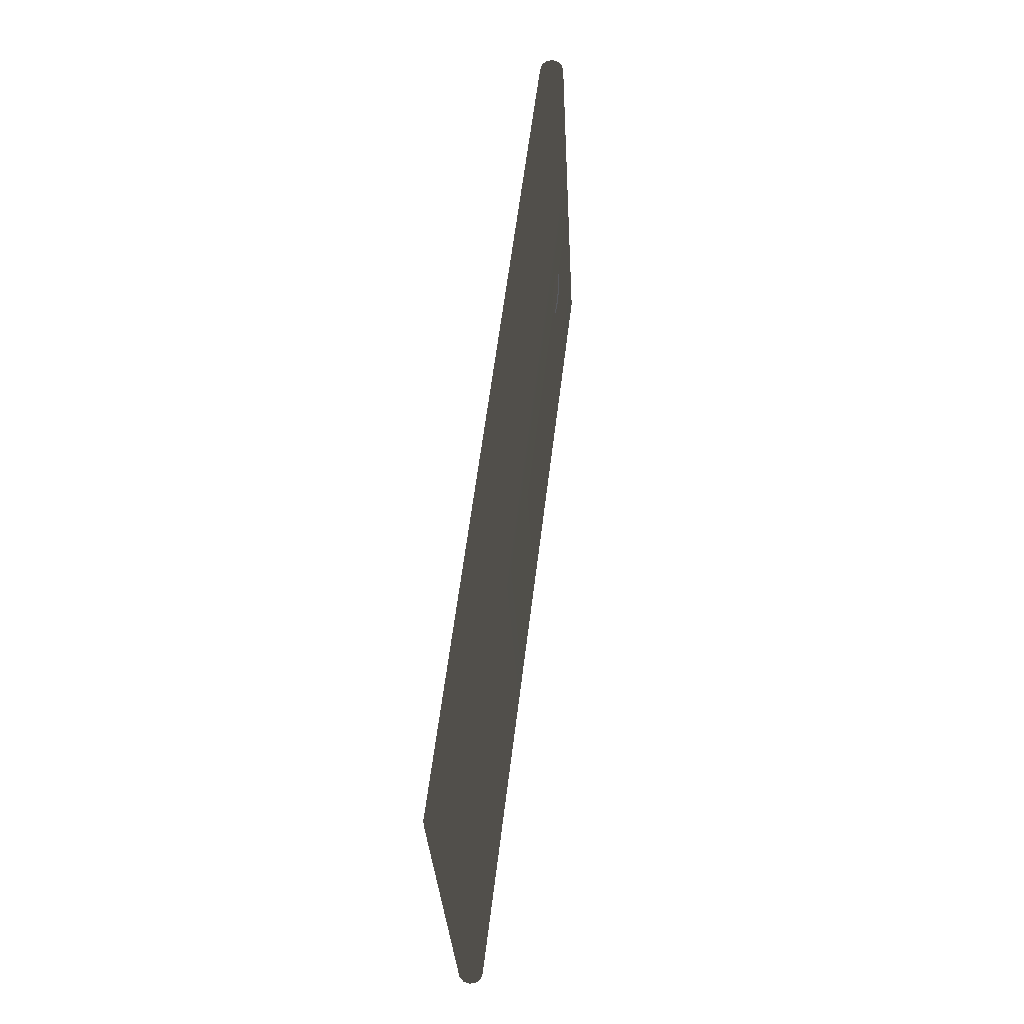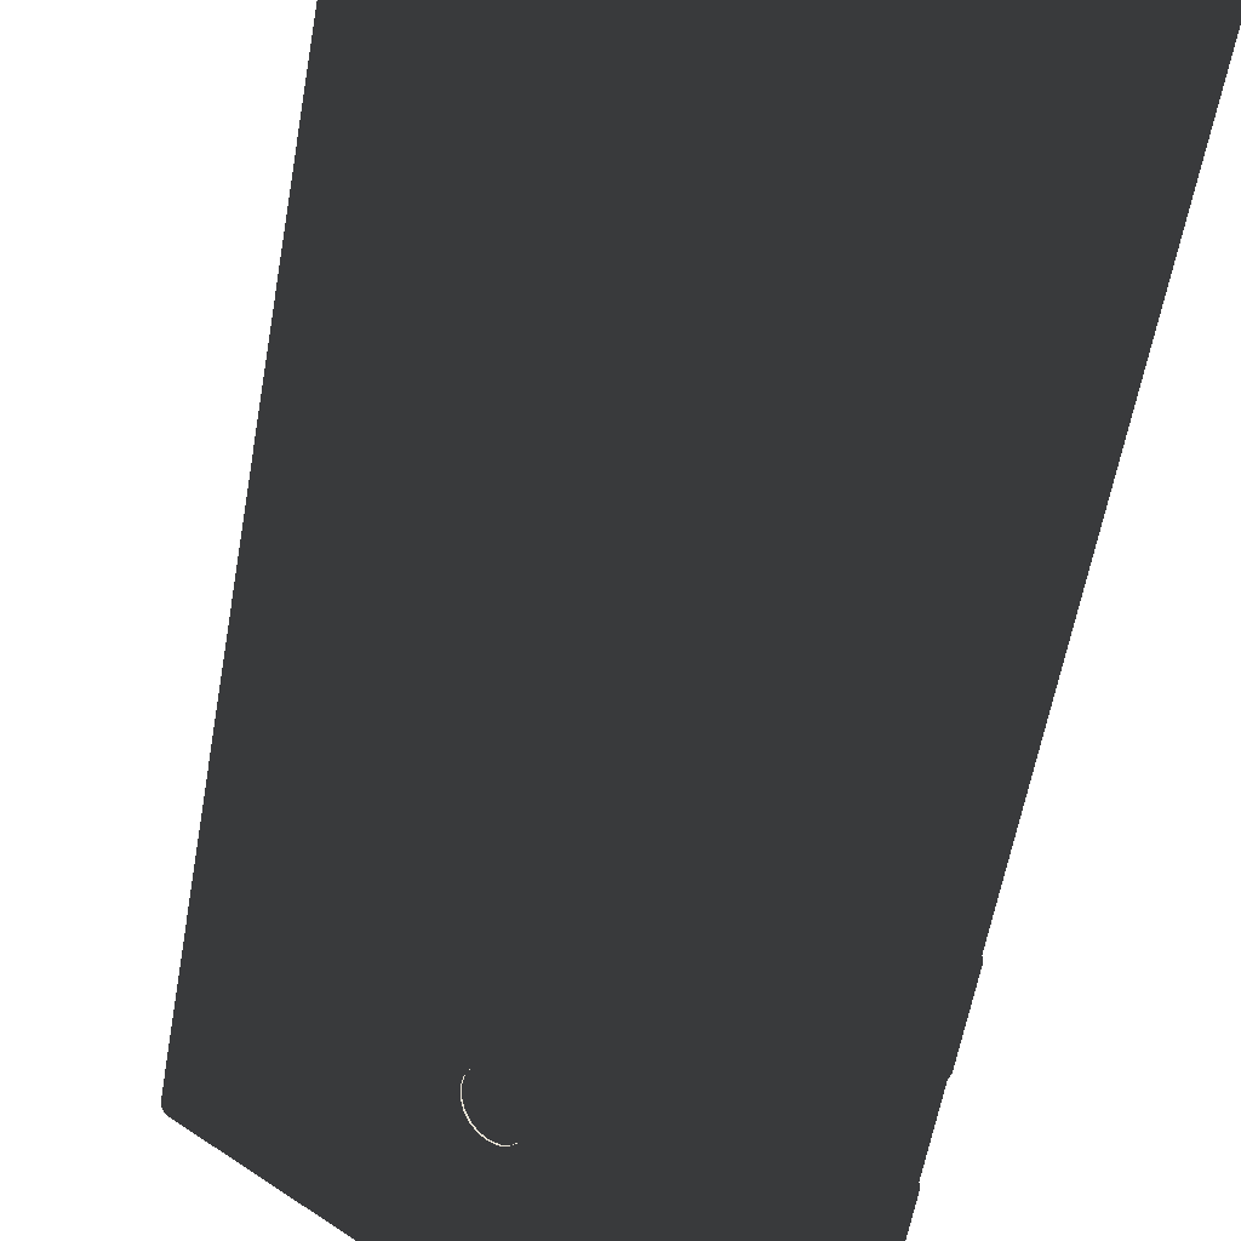
<metadata>
{"format":"obj","ext":"obj","renderer":"f3d","projection":"perspective","resolution":1024,"background":"white","views":[{"elev":-31.5,"azim":130.0,"up":"+Y"},{"elev":-49.0,"azim":-5.7,"up":"+Z"}]}
</metadata>
<code>
o Cylinder.4
v 0.5675 76.62 -9.133
v 0.2371 76.6 -9.195
v 0.3036 76.66 -8.657
v 0.5975 76.15 -9.083
v 0.2671 76.13 -9.145
v 0.3336 76.19 -8.607
v 0.797 76.66 -8.89
v 0.8271 76.19 -8.84
v 0.8381 76.7 -8.557
v 0.8681 76.23 -8.507
v 0.675 76.72 -8.263
v 0.705 76.25 -8.213
v 0.37 76.72 -8.119
v 0.4 76.25 -8.069
v 0.03964 76.69 -8.181
v 0.06967 76.22 -8.13
v -0.1899 76.65 -8.424
v -0.1599 76.18 -8.374
v -0.231 76.61 -8.757
v -0.201 76.14 -8.707
v -0.0679 76.59 -9.051
v -0.03786 76.12 -9.001
f 1 2 3
f 1 4 5 2
f 4 6 5
f 7 1 3
f 7 8 4 1
f 8 6 4
f 9 7 3
f 9 10 8 7
f 10 6 8
f 11 9 3
f 11 12 10 9
f 12 6 10
f 13 11 3
f 13 14 12 11
f 14 6 12
f 15 13 3
f 15 16 14 13
f 16 6 14
f 17 15 3
f 17 18 16 15
f 18 6 16
f 19 17 3
f 19 20 18 17
f 20 6 18
f 21 19 3
f 21 22 20 19
f 22 6 20
f 2 21 3
f 2 5 22 21
f 5 6 22
o Cylinder.5
v -5.769 66.27 -2.933
v -6.215 66.4 -2.619
v -6.133 64.49 -2.35
v -6.234 66.17 -3.55
v -6.68 66.29 -3.236
v -6.172 66.18 -3.469
v -6.537 64.4 -2.886
v -6.619 66.31 -3.155
v -5.358 65.97 -3.19
v -5.824 65.87 -3.807
v -5.762 65.88 -3.726
v -5.024 65.53 -3.364
v -5.489 65.43 -3.981
v -5.427 65.44 -3.9
v -4.798 64.98 -3.439
v -5.263 64.88 -4.057
v -5.201 64.89 -3.975
v -4.702 64.39 -3.408
v -5.168 64.28 -4.025
v -5.106 64.3 -3.944
v -4.747 63.8 -3.273
v -5.213 63.7 -3.89
v -5.151 63.71 -3.809
v -4.928 63.28 -3.048
v -5.393 63.18 -3.665
v -5.331 63.19 -3.583
v -5.226 62.88 -2.754
v -5.692 62.78 -3.371
v -5.63 62.79 -3.29
v -5.613 62.64 -2.421
v -6.079 62.54 -3.038
v -6.017 62.55 -2.956
v -6.052 62.58 -2.08
v -6.517 62.47 -2.697
v -6.455 62.49 -2.616
v -6.498 62.7 -1.766
v -6.963 62.6 -2.384
v -6.901 62.61 -2.302
v -6.908 63 -1.51
v -7.374 62.9 -2.127
v -7.312 62.91 -2.046
v -7.243 63.44 -1.335
v -7.708 63.34 -1.952
v -7.647 63.35 -1.871
v -7.469 63.99 -1.26
v -7.934 63.89 -1.877
v -7.873 63.9 -1.796
v -7.564 64.59 -1.291
v -8.03 64.48 -1.908
v -7.968 64.49 -1.827
v -7.519 65.17 -1.427
v -7.985 65.07 -2.044
v -7.923 65.08 -1.962
v -7.339 65.69 -1.652
v -7.804 65.59 -2.269
v -7.743 65.6 -2.188
v -7.04 66.09 -1.946
v -7.506 65.99 -2.563
v -7.444 66 -2.481
v -6.653 66.33 -2.279
v -7.119 66.23 -2.896
v -7.057 66.24 -2.815
f 23 24 25
f 23 26 27 24
f 28 29 30
f 31 23 25
f 31 32 26 23
f 33 29 28
f 34 31 25
f 34 35 32 31
f 36 29 33
f 37 34 25
f 37 38 35 34
f 39 29 36
f 40 37 25
f 40 41 38 37
f 42 29 39
f 43 40 25
f 43 44 41 40
f 45 29 42
f 46 43 25
f 46 47 44 43
f 48 29 45
f 49 46 25
f 49 50 47 46
f 51 29 48
f 52 49 25
f 52 53 50 49
f 54 29 51
f 55 52 25
f 55 56 53 52
f 57 29 54
f 58 55 25
f 58 59 56 55
f 60 29 57
f 61 58 25
f 61 62 59 58
f 63 29 60
f 64 61 25
f 64 65 62 61
f 66 29 63
f 67 64 25
f 67 68 65 64
f 69 29 66
f 70 67 25
f 70 71 68 67
f 72 29 69
f 73 70 25
f 73 74 71 70
f 75 29 72
f 76 73 25
f 76 77 74 73
f 78 29 75
f 79 76 25
f 79 80 77 76
f 81 29 78
f 82 79 25
f 82 83 80 79
f 84 29 81
f 24 82 25
f 24 27 83 82
f 30 29 84
o Cylinder.6
v -11.24 73.81 1.446
v -11.49 73.71 1.651
v -11.52 74.25 1.591
v -10.95 73.87 1.821
v -11.2 73.77 2.026
v -11.24 74.31 1.966
v -11.1 74.08 1.297
v -10.81 74.14 1.672
v -11.12 74.41 1.26
v -10.83 74.47 1.635
v -11.29 74.68 1.349
v -11.01 74.74 1.724
v -11.56 74.79 1.531
v -11.27 74.85 1.906
v -11.8 74.69 1.735
v -11.52 74.75 2.11
v -11.95 74.43 1.885
v -11.66 74.49 2.26
v -11.92 74.09 1.922
v -11.64 74.15 2.297
v -11.75 73.82 1.832
v -11.46 73.88 2.208
f 85 86 87
f 85 88 89 86
f 88 90 89
f 91 85 87
f 91 92 88 85
f 92 90 88
f 93 91 87
f 93 94 92 91
f 94 90 92
f 95 93 87
f 95 96 94 93
f 96 90 94
f 97 95 87
f 97 98 96 95
f 98 90 96
f 99 97 87
f 99 100 98 97
f 100 90 98
f 101 99 87
f 101 102 100 99
f 102 90 100
f 103 101 87
f 103 104 102 101
f 104 90 102
f 105 103 87
f 105 106 104 103
f 106 90 104
f 86 105 87
f 86 89 106 105
f 89 90 106
o Cylinder.7
v -13.87 73.94 3.592
v -14.05 73.86 3.741
v -14.08 74.26 3.697
v -13.67 73.98 3.865
v -13.85 73.91 4.014
v -13.87 74.3 3.97
v -13.77 74.13 3.483
v -13.56 74.17 3.756
v -13.79 74.38 3.456
v -13.58 74.42 3.729
v -13.91 74.57 3.521
v -13.71 74.62 3.794
v -14.1 74.65 3.653
v -13.9 74.7 3.927
v -14.29 74.58 3.802
v -14.08 74.63 4.076
v -14.39 74.39 3.911
v -14.18 74.43 4.185
v -14.37 74.14 3.938
v -14.17 74.19 4.212
v -14.25 73.94 3.873
v -14.04 73.99 4.147
f 107 108 109
f 107 110 111 108
f 110 112 111
f 113 107 109
f 113 114 110 107
f 114 112 110
f 115 113 109
f 115 116 114 113
f 116 112 114
f 117 115 109
f 117 118 116 115
f 118 112 116
f 119 117 109
f 119 120 118 117
f 120 112 118
f 121 119 109
f 121 122 120 119
f 122 112 120
f 123 121 109
f 123 124 122 121
f 124 112 122
f 125 123 109
f 125 126 124 123
f 126 112 124
f 127 125 109
f 127 128 126 125
f 128 112 126
f 108 127 109
f 108 111 128 127
f 111 112 128
o Cube.3
v 9.432 45.74 -11.36
v 9.3 45.75 -11.19
v 8.928 51.21 -11.75
v 9.059 51.2 -11.92
v 9.271 45.77 -10.98
v 8.898 51.23 -11.54
v 9.351 45.79 -10.78
v 8.978 51.26 -11.34
v 9.461 45.82 -10.64
v 9.088 51.28 -11.2
v 9.629 45.84 -10.51
v 9.256 51.3 -11.07
v 9.84 45.86 -10.48
v 9.468 51.32 -11.04
v 10.04 45.86 -10.56
v 9.666 51.33 -11.12
v 9.329 45.65 -11.19
v 9.321 45.59 -10.99
v 9.409 45.59 -10.79
v 9.519 45.61 -10.65
v 9.679 45.66 -10.52
v 9.869 45.76 -10.48
v 9.395 45.57 -11.23
v 9.434 45.46 -11.05
v 9.54 45.44 -10.87
v 9.649 45.46 -10.72
v 9.792 45.53 -10.58
v 9.935 45.68 -10.52
v 9.479 45.54 -11.29
v 9.58 45.41 -11.16
v 9.708 45.38 -10.99
v 9.818 45.4 -10.84
v 9.938 45.48 -10.69
v 10.02 45.65 -10.58
v 9.697 45.74 -11.56
v 9.745 45.54 -11.49
v 9.846 45.41 -11.36
v 9.974 45.38 -11.19
v 10.08 45.4 -11.05
v 10.2 45.48 -10.89
v 10.28 45.65 -10.78
v 10.3 45.86 -10.76
v 9.825 45.57 -11.56
v 9.985 45.45 -11.47
v 10.13 45.43 -11.32
v 10.24 45.45 -11.18
v 10.34 45.53 -11
v 10.36 45.68 -10.85
v 9.88 45.64 -11.61
v 10.08 45.58 -11.56
v 10.24 45.58 -11.43
v 10.35 45.6 -11.28
v 10.44 45.66 -11.09
v 10.42 45.75 -10.9
v 9.895 45.74 -11.64
v 10.11 45.76 -11.61
v 10.28 45.79 -11.48
v 10.38 45.81 -11.34
v 10.46 45.83 -11.14
v 10.44 45.85 -10.93
v 9.325 51.2 -12.12
v 9.523 51.21 -12.2
v 9.734 51.22 -12.18
v 9.903 51.25 -12.05
v 10.01 51.27 -11.9
v 10.09 51.3 -11.7
v 10.06 51.32 -11.49
v 9.931 51.32 -11.33
v 9.494 51.31 -12.2
v 9.684 51.4 -12.17
v 9.844 51.45 -12.03
v 9.954 51.48 -11.89
v 10.04 51.47 -11.69
v 10.03 51.42 -11.49
v 9.428 51.38 -12.16
v 9.571 51.53 -12.1
v 9.714 51.6 -11.96
v 9.823 51.63 -11.81
v 9.929 51.6 -11.63
v 9.968 51.49 -11.45
v 9.344 51.41 -12.1
v 9.425 51.58 -12
v 9.545 51.66 -11.84
v 9.655 51.68 -11.69
v 9.783 51.65 -11.53
v 9.884 51.52 -11.39
v 9.079 51.41 -11.9
v 9.159 51.58 -11.79
v 9.28 51.66 -11.64
v 9.389 51.69 -11.49
v 9.517 51.66 -11.32
v 9.618 51.52 -11.19
v 8.998 51.39 -11.83
v 9.02 51.54 -11.68
v 9.119 51.61 -11.51
v 9.229 51.63 -11.36
v 9.378 51.61 -11.21
v 9.538 51.5 -11.12
v 8.943 51.31 -11.78
v 8.924 51.41 -11.59
v 9.008 51.46 -11.4
v 9.118 51.48 -11.25
v 9.282 51.48 -11.12
v 9.483 51.42 -11.07
f 129 130 131 132
f 130 133 134 131
f 133 135 136 134
f 135 137 138 136
f 137 139 140 138
f 139 141 142 140
f 141 143 144 142
f 145 130 129
f 145 146 133 130
f 146 147 135 133
f 147 148 137 135
f 148 149 139 137
f 149 150 141 139
f 150 143 141
f 151 145 129
f 151 152 146 145
f 152 153 147 146
f 153 154 148 147
f 154 155 149 148
f 155 156 150 149
f 156 143 150
f 157 151 129
f 157 158 152 151
f 158 159 153 152
f 159 160 154 153
f 160 161 155 154
f 161 162 156 155
f 162 143 156
f 163 164 157 129
f 164 165 158 157
f 165 166 159 158
f 166 167 160 159
f 167 168 161 160
f 168 169 162 161
f 169 170 143 162
f 171 164 163
f 171 172 165 164
f 172 173 166 165
f 173 174 167 166
f 174 175 168 167
f 175 176 169 168
f 176 170 169
f 177 171 163
f 177 178 172 171
f 178 179 173 172
f 179 180 174 173
f 180 181 175 174
f 181 182 176 175
f 182 170 176
f 183 177 163
f 183 184 178 177
f 184 185 179 178
f 185 186 180 179
f 186 187 181 180
f 187 188 182 181
f 188 170 182
f 189 190 183 163
f 190 191 184 183
f 191 192 185 184
f 192 193 186 185
f 193 194 187 186
f 194 195 188 187
f 195 196 170 188
f 197 190 189
f 197 198 191 190
f 198 199 192 191
f 199 200 193 192
f 200 201 194 193
f 201 202 195 194
f 202 196 195
f 203 197 189
f 203 204 198 197
f 204 205 199 198
f 205 206 200 199
f 206 207 201 200
f 207 208 202 201
f 208 196 202
f 209 203 189
f 209 210 204 203
f 210 211 205 204
f 211 212 206 205
f 212 213 207 206
f 213 214 208 207
f 214 196 208
f 132 215 209 189
f 215 216 210 209
f 216 217 211 210
f 217 218 212 211
f 218 219 213 212
f 219 220 214 213
f 220 144 196 214
f 221 215 132
f 221 222 216 215
f 222 223 217 216
f 223 224 218 217
f 224 225 219 218
f 225 226 220 219
f 226 144 220
f 227 221 132
f 227 228 222 221
f 228 229 223 222
f 229 230 224 223
f 230 231 225 224
f 231 232 226 225
f 232 144 226
f 131 227 132
f 131 134 228 227
f 134 136 229 228
f 136 138 230 229
f 138 140 231 230
f 140 142 232 231
f 142 144 232
f 143 170 196 144
f 189 163 129 132
o Cube.1
v 8.655 57.21 -12.55
v 8.524 57.21 -12.38
v 8.342 59.88 -12.65
v 8.473 59.87 -12.82
v 8.494 57.23 -12.17
v 8.312 59.9 -12.44
v 8.574 57.26 -11.97
v 8.392 59.93 -12.24
v 8.684 57.28 -11.82
v 8.502 59.95 -12.1
v 8.852 57.31 -11.69
v 8.67 59.97 -11.97
v 9.064 57.32 -11.67
v 8.882 59.99 -11.94
v 9.261 57.33 -11.75
v 9.08 60 -12.02
v 8.553 57.11 -12.38
v 8.544 57.06 -12.18
v 8.632 57.05 -11.98
v 8.742 57.08 -11.84
v 8.902 57.13 -11.71
v 9.093 57.22 -11.67
v 8.618 57.04 -12.42
v 8.658 56.92 -12.24
v 8.763 56.9 -12.06
v 8.873 56.92 -11.91
v 9.016 57 -11.77
v 9.158 57.15 -11.71
v 8.702 57.01 -12.48
v 8.803 56.88 -12.35
v 8.931 56.85 -12.18
v 9.041 56.87 -12.03
v 9.161 56.95 -11.87
v 9.242 57.12 -11.77
v 8.921 57.2 -12.75
v 8.968 57 -12.68
v 9.069 56.87 -12.55
v 9.197 56.84 -12.38
v 9.307 56.87 -12.23
v 9.427 56.95 -12.08
v 9.508 57.11 -11.97
v 9.527 57.33 -11.95
v 9.048 57.03 -12.75
v 9.208 56.92 -12.66
v 9.358 56.9 -12.51
v 9.468 56.92 -12.36
v 9.566 56.99 -12.19
v 9.588 57.14 -12.04
v 9.104 57.11 -12.8
v 9.304 57.05 -12.75
v 9.468 57.05 -12.62
v 9.578 57.07 -12.47
v 9.662 57.12 -12.28
v 9.643 57.22 -12.09
v 9.119 57.21 -12.83
v 9.33 57.23 -12.8
v 9.498 57.25 -12.67
v 9.608 57.27 -12.53
v 9.688 57.3 -12.33
v 9.658 57.32 -12.12
v 8.739 59.87 -13.02
v 8.937 59.88 -13.1
v 9.148 59.89 -13.08
v 9.316 59.92 -12.95
v 9.426 59.94 -12.8
v 9.506 59.97 -12.6
v 9.477 59.99 -12.39
v 9.345 59.99 -12.23
v 8.908 59.98 -13.1
v 9.098 60.07 -13.06
v 9.258 60.12 -12.93
v 9.368 60.15 -12.79
v 9.456 60.14 -12.59
v 9.448 60.09 -12.39
v 8.842 60.05 -13.06
v 8.985 60.2 -13
v 9.128 60.27 -12.86
v 9.237 60.3 -12.71
v 9.343 60.27 -12.53
v 9.382 60.16 -12.35
v 8.758 60.08 -13
v 8.839 60.25 -12.9
v 8.959 60.33 -12.74
v 9.069 60.35 -12.59
v 9.197 60.32 -12.42
v 9.298 60.19 -12.29
v 8.492 60.08 -12.8
v 8.573 60.25 -12.69
v 8.694 60.33 -12.54
v 8.803 60.36 -12.39
v 8.931 60.33 -12.22
v 9.032 60.19 -12.09
v 8.412 60.06 -12.73
v 8.434 60.21 -12.58
v 8.533 60.28 -12.41
v 8.642 60.3 -12.26
v 8.792 60.28 -12.11
v 8.952 60.17 -12.02
v 8.357 59.98 -12.68
v 8.338 60.08 -12.49
v 8.422 60.13 -12.3
v 8.532 60.15 -12.15
v 8.696 60.15 -12.02
v 8.897 60.09 -11.97
f 233 234 235 236
f 234 237 238 235
f 237 239 240 238
f 239 241 242 240
f 241 243 244 242
f 243 245 246 244
f 245 247 248 246
f 249 234 233
f 249 250 237 234
f 250 251 239 237
f 251 252 241 239
f 252 253 243 241
f 253 254 245 243
f 254 247 245
f 255 249 233
f 255 256 250 249
f 256 257 251 250
f 257 258 252 251
f 258 259 253 252
f 259 260 254 253
f 260 247 254
f 261 255 233
f 261 262 256 255
f 262 263 257 256
f 263 264 258 257
f 264 265 259 258
f 265 266 260 259
f 266 247 260
f 267 268 261 233
f 268 269 262 261
f 269 270 263 262
f 270 271 264 263
f 271 272 265 264
f 272 273 266 265
f 273 274 247 266
f 275 268 267
f 275 276 269 268
f 276 277 270 269
f 277 278 271 270
f 278 279 272 271
f 279 280 273 272
f 280 274 273
f 281 275 267
f 281 282 276 275
f 282 283 277 276
f 283 284 278 277
f 284 285 279 278
f 285 286 280 279
f 286 274 280
f 287 281 267
f 287 288 282 281
f 288 289 283 282
f 289 290 284 283
f 290 291 285 284
f 291 292 286 285
f 292 274 286
f 293 294 287 267
f 294 295 288 287
f 295 296 289 288
f 296 297 290 289
f 297 298 291 290
f 298 299 292 291
f 299 300 274 292
f 301 294 293
f 301 302 295 294
f 302 303 296 295
f 303 304 297 296
f 304 305 298 297
f 305 306 299 298
f 306 300 299
f 307 301 293
f 307 308 302 301
f 308 309 303 302
f 309 310 304 303
f 310 311 305 304
f 311 312 306 305
f 312 300 306
f 313 307 293
f 313 314 308 307
f 314 315 309 308
f 315 316 310 309
f 316 317 311 310
f 317 318 312 311
f 318 300 312
f 236 319 313 293
f 319 320 314 313
f 320 321 315 314
f 321 322 316 315
f 322 323 317 316
f 323 324 318 317
f 324 248 300 318
f 325 319 236
f 325 326 320 319
f 326 327 321 320
f 327 328 322 321
f 328 329 323 322
f 329 330 324 323
f 330 248 324
f 331 325 236
f 331 332 326 325
f 332 333 327 326
f 333 334 328 327
f 334 335 329 328
f 335 336 330 329
f 336 248 330
f 235 331 236
f 235 238 332 331
f 238 240 333 332
f 240 242 334 333
f 242 244 335 334
f 244 246 336 335
f 246 248 336
f 247 274 300 248
f 293 267 233 236
o Smartphone
v -20.49 75.83 6.026
v -20.44 76.32 6.088
v 6.918 76.06 -14.68
v 6.866 75.57 -14.74
v -20.24 76.71 6.353
v 7.123 76.45 -14.41
v -19.93 76.9 6.751
v 7.428 76.63 -14.01
v -19.61 76.83 7.175
v 7.749 76.57 -13.59
v -19.36 76.54 7.512
v 8.001 76.28 -13.25
v -19.24 76.09 7.671
v 8.116 75.83 -13.1
v -20.61 76.26 6.226
v -20.53 76.6 6.592
v -20.27 76.77 7.027
v -19.9 76.73 7.414
v -19.53 76.48 7.65
v -20.73 76.09 6.34
v -20.73 76.31 6.79
v -20.5 76.43 7.256
v -20.1 76.43 7.612
v -19.64 76.31 7.764
v -20.76 75.85 6.399
v -20.78 75.9 6.893
v -20.56 75.97 7.375
v -20.16 76.03 7.715
v -19.67 76.07 7.824
v -15.66 4.324 13.45
v -15.92 4.344 13.82
v -15.95 4.394 14.31
v -15.73 4.458 14.8
v -15.32 4.521 15.14
v -14.84 4.565 15.24
v -14.41 4.579 15.09
v -15.86 4.11 13.81
v -15.84 3.987 14.29
v -15.6 3.989 14.77
v -15.21 4.115 15.12
v -14.78 4.331 15.23
v -15.72 3.937 13.73
v -15.6 3.689 14.16
v -15.33 3.644 14.62
v -14.97 3.816 14.98
v -14.64 4.158 15.15
v -15.54 3.873 13.61
v -15.29 3.577 13.94
v -14.97 3.515 14.37
v -14.67 3.705 14.76
v -14.46 4.094 15.03
v 11.7 4.063 -7.319
v 11.82 3.612 -7.161
v 12.07 3.316 -6.824
v 12.39 3.255 -6.4
v 12.69 3.444 -6.002
v 12.9 3.833 -5.737
v 12.95 4.319 -5.675
v 11.98 3.673 -7.299
v 12.36 3.422 -7.063
v 12.73 3.377 -6.676
v 12.99 3.55 -6.241
v 13.07 3.894 -5.875
v 12.1 3.844 -7.413
v 12.56 3.717 -7.261
v 12.96 3.717 -6.904
v 13.19 3.844 -6.439
v 13.18 4.065 -5.989
v 12.13 4.077 -7.472
v 12.61 4.121 -7.364
v 13.02 4.184 -7.024
v 13.24 4.249 -6.542
v 13.21 4.298 -6.048
v 7.296 75.58 -14.89
v 7.779 75.63 -14.78
v 8.184 75.69 -14.44
v 8.404 75.76 -13.96
v 8.379 75.81 -13.47
v 7.234 75.82 -14.88
v 7.671 76.04 -14.77
v 8.06 76.16 -14.42
v 8.296 76.16 -13.94
v 8.317 76.04 -13.46
v 7.095 75.99 -14.8
v 7.431 76.33 -14.63
v 7.783 76.51 -14.27
v 8.056 76.46 -13.81
v 8.178 76.21 -13.38
v -3.08 74.61 -4.392
v -3.01 73.76 -4.315
v 6.757 73.67 -11.73
v 6.886 74.51 -11.96
v -13.69 5.328 14.43
v -18.23 72.58 7.447
v 12.13 5.082 -5.167
v 7.58 72.34 -12.15
v -18.27 72.61 7.402
v 7.545 72.36 -12.19
v -13.72 5.353 14.38
v 12.09 5.107 -5.212
v -17.83 74.75 6.806
v -7.921 74.65 -0.7172
v -17.59 73.9 6.752
v -7.901 73.81 -0.6025
v -7.864 73.8 -0.6293
v -3.022 73.76 -4.304
v -3.048 74.61 -4.351
v -7.89 74.66 -0.6756
v -2.991 73.76 -4.263
v -7.832 73.81 -0.5876
f 337 338 339 340
f 338 341 342 339
f 341 343 344 342
f 343 345 346 344
f 345 347 348 346
f 347 349 350 348
f 351 338 337
f 351 352 341 338
f 352 353 343 341
f 353 354 345 343
f 354 355 347 345
f 355 349 347
f 356 351 337
f 356 357 352 351
f 357 358 353 352
f 358 359 354 353
f 359 360 355 354
f 360 349 355
f 361 356 337
f 361 362 357 356
f 362 363 358 357
f 363 364 359 358
f 364 365 360 359
f 365 349 360
f 366 367 361 337
f 367 368 362 361
f 368 369 363 362
f 369 370 364 363
f 370 371 365 364
f 371 372 349 365
f 373 367 366
f 373 374 368 367
f 374 375 369 368
f 375 376 370 369
f 376 377 371 370
f 377 372 371
f 378 373 366
f 378 379 374 373
f 379 380 375 374
f 380 381 376 375
f 381 382 377 376
f 382 372 377
f 383 378 366
f 383 384 379 378
f 384 385 380 379
f 385 386 381 380
f 386 387 382 381
f 387 372 382
f 388 389 383 366
f 389 390 384 383
f 390 391 385 384
f 391 392 386 385
f 392 393 387 386
f 393 394 372 387
f 395 389 388
f 395 396 390 389
f 396 397 391 390
f 397 398 392 391
f 398 399 393 392
f 399 394 393
f 400 395 388
f 400 401 396 395
f 401 402 397 396
f 402 403 398 397
f 403 404 399 398
f 404 394 399
f 405 400 388
f 405 406 401 400
f 406 407 402 401
f 407 408 403 402
f 408 409 404 403
f 409 394 404
f 340 410 405 388
f 410 411 406 405
f 411 412 407 406
f 412 413 408 407
f 413 414 409 408
f 414 350 394 409
f 415 410 340
f 415 416 411 410
f 416 417 412 411
f 417 418 413 412
f 418 419 414 413
f 419 350 414
f 420 415 340
f 420 421 416 415
f 421 422 417 416
f 422 423 418 417
f 423 424 419 418
f 424 350 419
f 339 420 340
f 339 342 421 420
f 342 344 422 421
f 344 346 423 422
f 346 348 424 423
f 348 350 424
f 388 366 337 340
f 425 426 427 428
f 372 429 430 349
f 394 431 429 372
f 350 432 431 394
f 430 433 434 432
f 429 435 433 430
f 431 436 435 429
f 432 434 436 431
f 349 437 438 425 428 350
f 430 439 437 349
f 432 427 426 425 438 440 439 430
f 350 428 427 432
f 438 437 439
f 425 439 438
f 439 440 438
f 438 441 442 425
f 425 443 444 438
f 442 445 443 425
f 441 446 445 442
f 438 444 446 441
f 433 435 436 434
f 443 445 446 444

</code>
